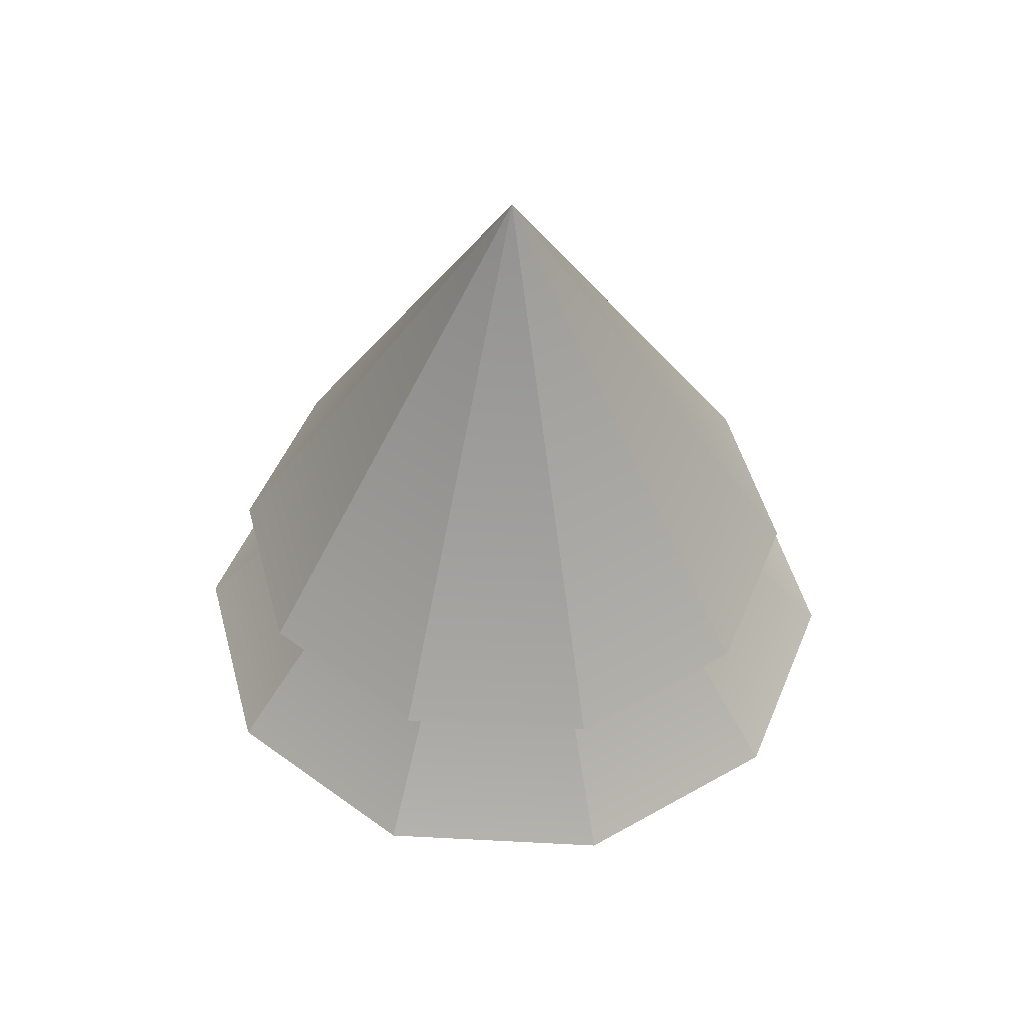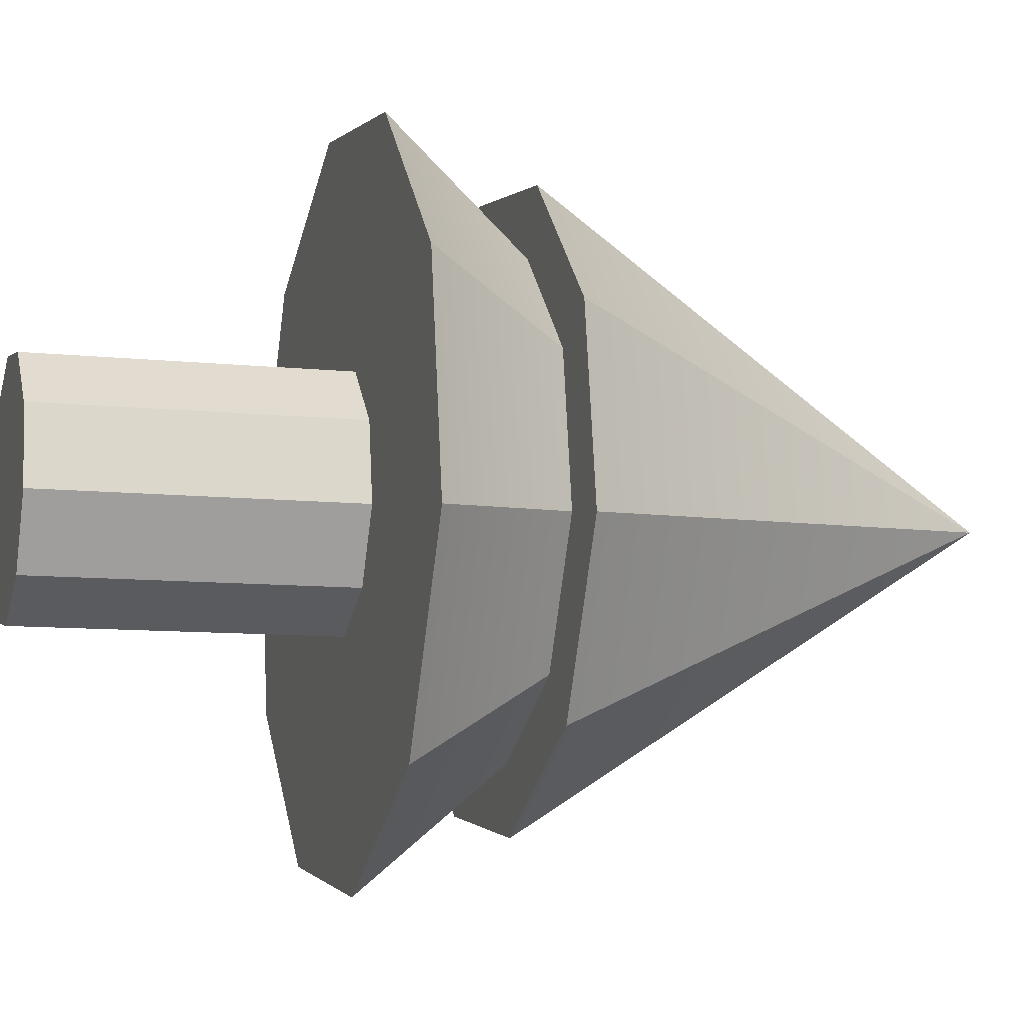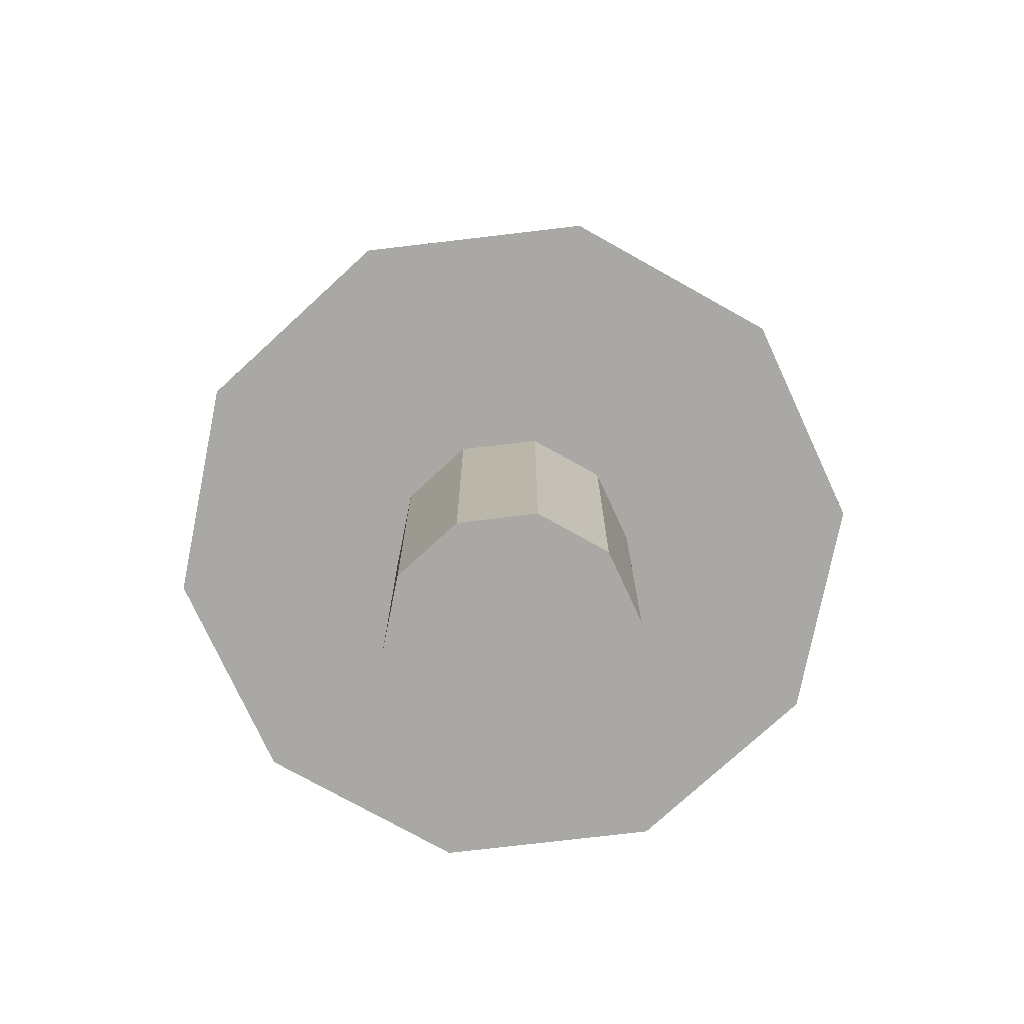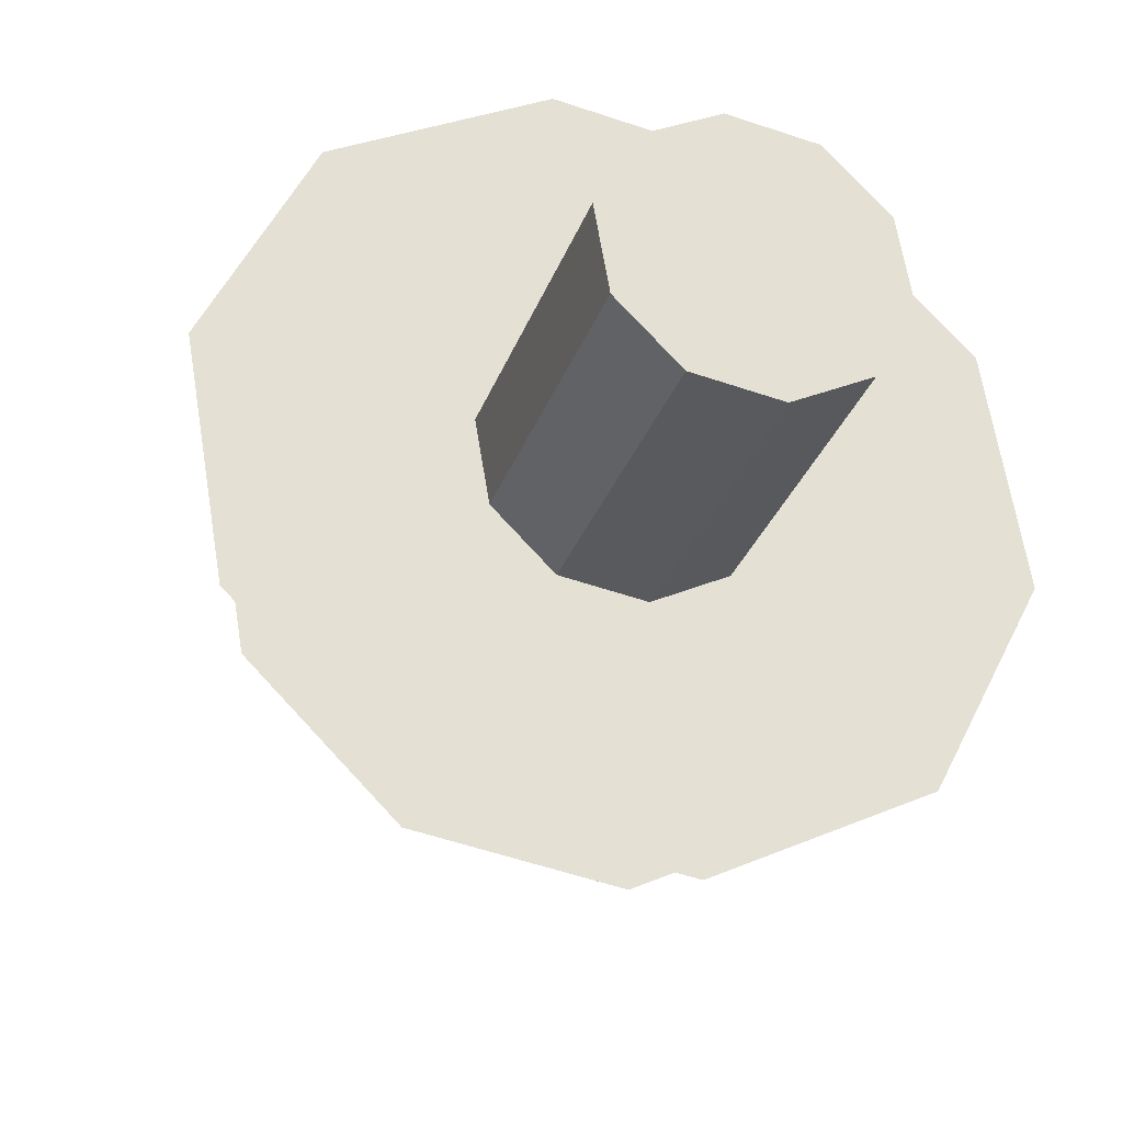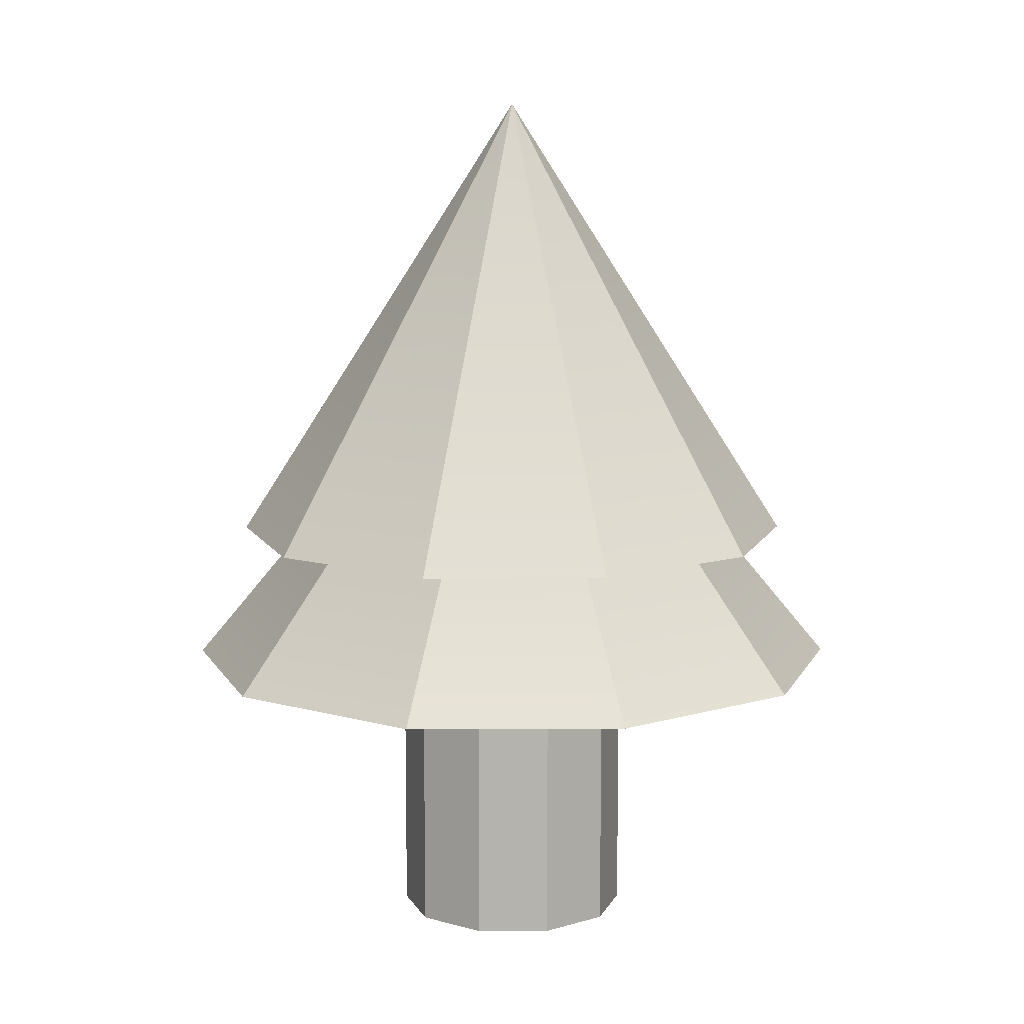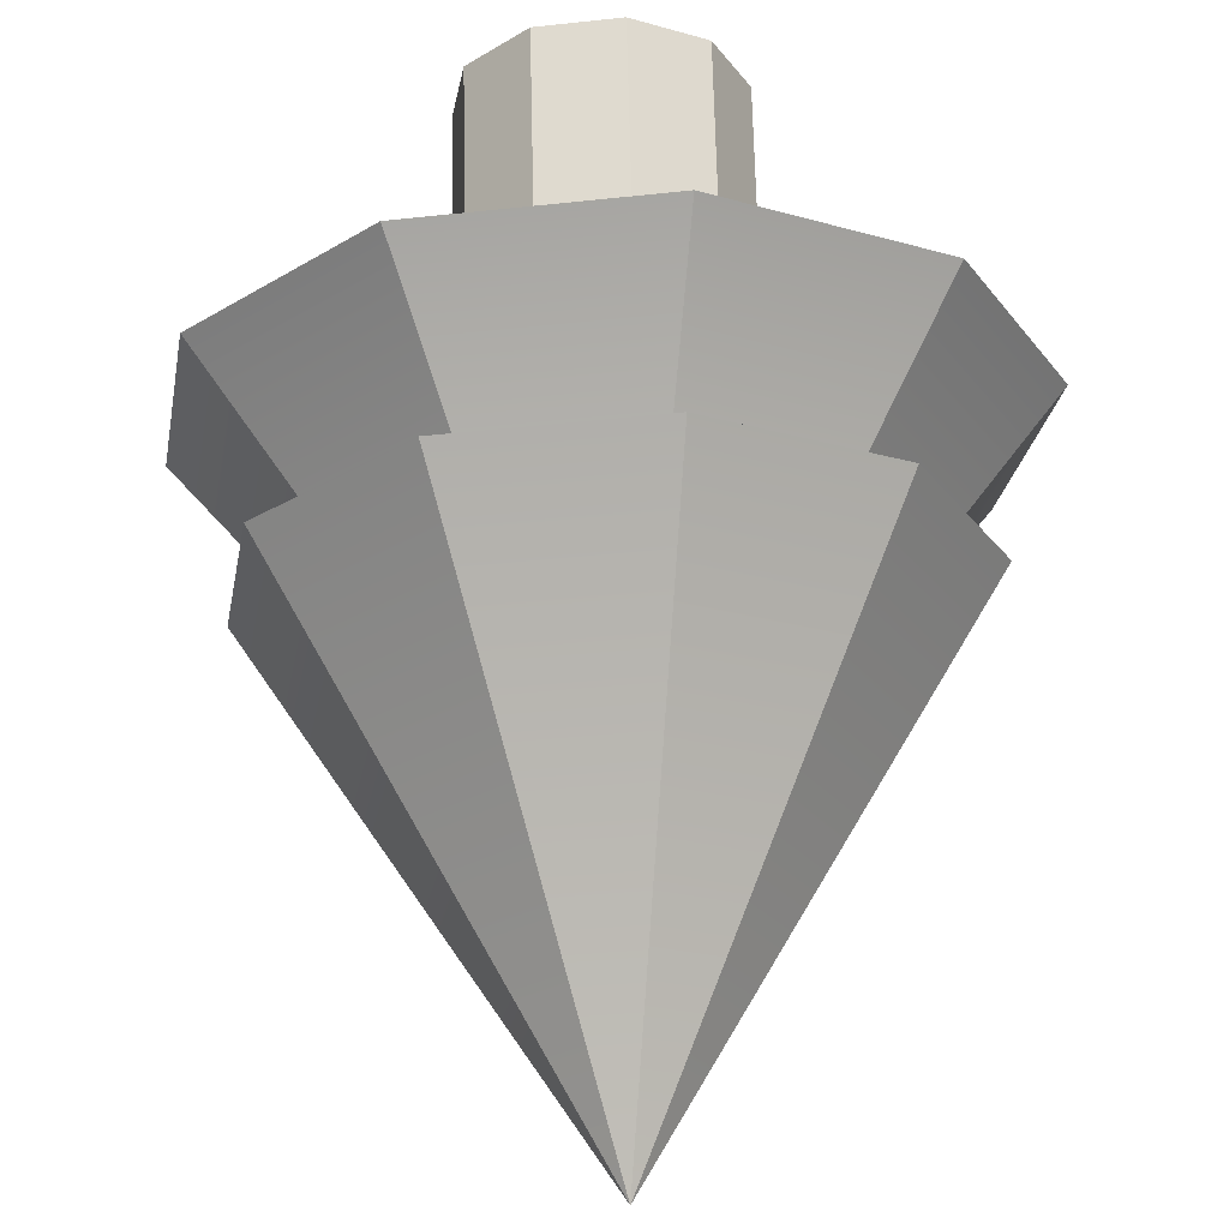
<metadata>
{"format":"obj","ext":"obj","renderer":"f3d","projection":"perspective","resolution":1024,"background":"white","views":[{"elev":48.3,"azim":83.9,"up":"+Y"},{"elev":-8.8,"azim":73.5,"up":"+Z"},{"elev":-75.0,"azim":123.2,"up":"+Y"},{"elev":-30.1,"azim":-17.6,"up":"+Z"},{"elev":10.2,"azim":151.9,"up":"+Y"},{"elev":65.9,"azim":178.6,"up":"+Z"}]}
</metadata>
<code>
v 1.499 0 -0.2237
v 1.081 0 -1.062
v 1.499 5.016 -0.2237
v 1.499 5.016 -0.2237
v 1.081 0 -1.062
v 1.081 5.016 -1.062
v 1.081 0 -1.062
v 0.2504 0 -1.495
v 1.081 5.016 -1.062
v 1.081 5.016 -1.062
v 0.2504 0 -1.495
v 0.2504 5.016 -1.495
v 0.2504 0 -1.495
v -0.676 0 -1.356
v 0.2504 5.016 -1.495
v 0.2504 5.016 -1.495
v -0.676 0 -1.356
v -0.676 5.016 -1.356
v -0.676 0 -1.356
v -1.344 0 -0.7
v -0.676 5.016 -1.356
v -0.676 5.016 -1.356
v -1.344 0 -0.7
v -1.344 5.016 -0.7
v -1.344 0 -0.7
v -1.499 0 0.2237
v -1.344 5.016 -0.7
v -1.344 5.016 -0.7
v -1.499 0 0.2237
v -1.499 5.016 0.2237
v -1.499 0 0.2237
v -1.081 0 1.062
v -1.499 5.016 0.2237
v -1.499 5.016 0.2237
v -1.081 0 1.062
v -1.081 5.016 1.062
v -1.081 0 1.062
v -0.2504 0 1.495
v -1.081 5.016 1.062
v -1.081 5.016 1.062
v -0.2504 0 1.495
v -0.2504 5.016 1.495
v -0.2504 0 1.495
v 0.676 0 1.356
v -0.2504 5.016 1.495
v -0.2504 5.016 1.495
v 0.676 0 1.356
v 0.676 5.016 1.356
v 0.676 0 1.356
v 1.344 0 0.7
v 0.676 5.016 1.356
v 0.676 5.016 1.356
v 1.344 0 0.7
v 1.344 5.016 0.7
v 1.344 0 0.7
v 1.499 0 -0.2237
v 1.344 5.016 0.7
v 1.344 5.016 0.7
v 1.499 0 -0.2237
v 1.499 5.016 -0.2237
v 1.081 0 -1.062
v 1.499 0 -0.2237
v 0 0 0
v 0.2504 0 -1.495
v 1.081 0 -1.062
v 0 0 0
v -0.676 0 -1.356
v 0.2504 0 -1.495
v 0 0 0
v -1.344 0 -0.7
v -0.676 0 -1.356
v 0 0 0
v -1.499 0 0.2237
v -1.344 0 -0.7
v 0 0 0
v -1.081 0 1.062
v -1.499 0 0.2237
v 0 0 0
v -0.2504 0 1.495
v -1.081 0 1.062
v 0 0 0
v 0.676 0 1.356
v -0.2504 0 1.495
v 0 0 0
v 1.344 0 0.7
v 0.676 0 1.356
v 0 0 0
v 1.499 0 -0.2237
v 1.344 0 0.7
v 0 0 0
v 3.675 5.411 -0.5486
v 3.296 5.411 1.716
v 2.651 5.411 -2.604
v 3.296 5.411 1.716
v 1.658 5.411 3.326
v 2.651 5.411 -2.604
v 1.658 5.411 3.326
v -0.614 5.411 3.665
v 2.651 5.411 -2.604
v -0.614 5.411 3.665
v -2.651 5.411 2.604
v 2.651 5.411 -2.604
v -2.651 5.411 2.604
v -3.675 5.411 0.5486
v 2.651 5.411 -2.604
v -3.675 5.411 0.5486
v -3.296 5.411 -1.716
v 2.651 5.411 -2.604
v -3.296 5.411 -1.716
v -1.658 5.411 -3.326
v 2.651 5.411 -2.604
v -1.658 5.411 -3.326
v 0.614 5.411 -3.665
v 2.651 5.411 -2.604
v 3.675 5.411 -0.5486
v 2.651 5.411 -2.604
v 0 11.24 0
v 2.651 5.411 -2.604
v 0.614 5.411 -3.665
v 0 11.24 0
v 0.614 5.411 -3.665
v -1.658 5.411 -3.326
v 0 11.24 0
v -1.658 5.411 -3.326
v -3.296 5.411 -1.716
v 0 11.24 0
v -3.296 5.411 -1.716
v -3.675 5.411 0.5486
v 0 11.24 0
v -3.675 5.411 0.5486
v -2.651 5.411 2.604
v 0 11.24 0
v -2.651 5.411 2.604
v -0.614 5.411 3.665
v 0 11.24 0
v -0.614 5.411 3.665
v 1.658 5.411 3.326
v 0 11.24 0
v 1.658 5.411 3.326
v 3.296 5.411 1.716
v 0 11.24 0
v 3.296 5.411 1.716
v 3.675 5.411 -0.5486
v 0 11.24 0
v 4.322 3.642 -0.6451
v 3.876 3.642 2.018
v 3.117 3.642 -3.062
v 3.876 3.642 2.018
v 1.949 3.642 3.911
v 3.117 3.642 -3.062
v 1.949 3.642 3.911
v -0.722 3.642 4.31
v 3.117 3.642 -3.062
v -0.722 3.642 4.31
v -3.117 3.642 3.062
v 3.117 3.642 -3.062
v -3.117 3.642 3.062
v -4.322 3.642 0.6451
v 3.117 3.642 -3.062
v -4.322 3.642 0.6451
v -3.876 3.642 -2.018
v 3.117 3.642 -3.062
v -3.876 3.642 -2.018
v -1.949 3.642 -3.911
v 3.117 3.642 -3.062
v -1.949 3.642 -3.911
v 0.722 3.642 -4.31
v 3.117 3.642 -3.062
v 4.322 3.642 -0.6451
v 3.117 3.642 -3.062
v 0 8.887 0
v 3.117 3.642 -3.062
v 0.722 3.642 -4.31
v 0 8.887 0
v 0.722 3.642 -4.31
v -1.949 3.642 -3.911
v 0 8.887 0
v -1.949 3.642 -3.911
v -3.876 3.642 -2.018
v 0 8.887 0
v -3.876 3.642 -2.018
v -4.322 3.642 0.6451
v 0 8.887 0
v -4.322 3.642 0.6451
v -3.117 3.642 3.062
v 0 8.887 0
v -3.117 3.642 3.062
v -0.722 3.642 4.31
v 0 8.887 0
v -0.722 3.642 4.31
v 1.949 3.642 3.911
v 0 8.887 0
v 1.949 3.642 3.911
v 3.876 3.642 2.018
v 0 8.887 0
v 3.876 3.642 2.018
v 4.322 3.642 -0.6451
v 0 8.887 0
v 1.499 0 -0.2237
v 1.081 0 -1.062
v 1.499 5.016 -0.2237
v 1.499 5.016 -0.2237
v 1.081 0 -1.062
v 1.081 5.016 -1.062
v 1.081 0 -1.062
v 0.2504 0 -1.495
v 1.081 5.016 -1.062
v 1.081 5.016 -1.062
v 0.2504 0 -1.495
v 0.2504 5.016 -1.495
v 0.2504 0 -1.495
v -0.676 0 -1.356
v 0.2504 5.016 -1.495
v 0.2504 5.016 -1.495
v -0.676 0 -1.356
v -0.676 5.016 -1.356
v -0.676 0 -1.356
v -1.344 0 -0.7
v -0.676 5.016 -1.356
v -0.676 5.016 -1.356
v -1.344 0 -0.7
v -1.344 5.016 -0.7
v -1.344 0 -0.7
v -1.499 0 0.2237
v -1.344 5.016 -0.7
v -1.344 5.016 -0.7
v -1.499 0 0.2237
v -1.499 5.016 0.2237
v -1.499 0 0.2237
v -1.081 0 1.062
v -1.499 5.016 0.2237
v -1.499 5.016 0.2237
v -1.081 0 1.062
v -1.081 5.016 1.062
v -1.081 0 1.062
v -0.2504 0 1.495
v -1.081 5.016 1.062
v -1.081 5.016 1.062
v -0.2504 0 1.495
v -0.2504 5.016 1.495
v -0.2504 0 1.495
v 0.676 0 1.356
v -0.2504 5.016 1.495
v -0.2504 5.016 1.495
v 0.676 0 1.356
v 0.676 5.016 1.356
v 0.676 0 1.356
v 1.344 0 0.7
v 0.676 5.016 1.356
v 0.676 5.016 1.356
v 1.344 0 0.7
v 1.344 5.016 0.7
v 1.344 0 0.7
v 1.499 0 -0.2237
v 1.344 5.016 0.7
v 1.344 5.016 0.7
v 1.499 0 -0.2237
v 1.499 5.016 -0.2237
v 1.081 0 -1.062
v 1.499 0 -0.2237
v 0 0 0
v 0.2504 0 -1.495
v 1.081 0 -1.062
v 0 0 0
v -0.676 0 -1.356
v 0.2504 0 -1.495
v 0 0 0
v -1.344 0 -0.7
v -0.676 0 -1.356
v 0 0 0
v -1.499 0 0.2237
v -1.344 0 -0.7
v 0 0 0
v -1.081 0 1.062
v -1.499 0 0.2237
v 0 0 0
v -0.2504 0 1.495
v -1.081 0 1.062
v 0 0 0
v 0.676 0 1.356
v -0.2504 0 1.495
v 0 0 0
v 1.344 0 0.7
v 0.676 0 1.356
v 0 0 0
v 1.499 0 -0.2237
v 1.344 0 0.7
v 0 0 0
v 3.675 5.411 -0.5486
v 3.296 5.411 1.716
v 2.651 5.411 -2.604
v 3.296 5.411 1.716
v 1.658 5.411 3.326
v 2.651 5.411 -2.604
v 1.658 5.411 3.326
v -0.614 5.411 3.665
v 2.651 5.411 -2.604
v -0.614 5.411 3.665
v -2.651 5.411 2.604
v 2.651 5.411 -2.604
v -2.651 5.411 2.604
v -3.675 5.411 0.5486
v 2.651 5.411 -2.604
v -3.675 5.411 0.5486
v -3.296 5.411 -1.716
v 2.651 5.411 -2.604
v -3.296 5.411 -1.716
v -1.658 5.411 -3.326
v 2.651 5.411 -2.604
v -1.658 5.411 -3.326
v 0.614 5.411 -3.665
v 2.651 5.411 -2.604
v 3.675 5.411 -0.5486
v 2.651 5.411 -2.604
v 0 11.24 0
v 2.651 5.411 -2.604
v 0.614 5.411 -3.665
v 0 11.24 0
v 0.614 5.411 -3.665
v -1.658 5.411 -3.326
v 0 11.24 0
v -1.658 5.411 -3.326
v -3.296 5.411 -1.716
v 0 11.24 0
v -3.296 5.411 -1.716
v -3.675 5.411 0.5486
v 0 11.24 0
v -3.675 5.411 0.5486
v -2.651 5.411 2.604
v 0 11.24 0
v -2.651 5.411 2.604
v -0.614 5.411 3.665
v 0 11.24 0
v -0.614 5.411 3.665
v 1.658 5.411 3.326
v 0 11.24 0
v 1.658 5.411 3.326
v 3.296 5.411 1.716
v 0 11.24 0
v 3.296 5.411 1.716
v 3.675 5.411 -0.5486
v 0 11.24 0
v 4.322 3.642 -0.6451
v 3.876 3.642 2.018
v 3.117 3.642 -3.062
v 3.876 3.642 2.018
v 1.949 3.642 3.911
v 3.117 3.642 -3.062
v 1.949 3.642 3.911
v -0.722 3.642 4.31
v 3.117 3.642 -3.062
v -0.722 3.642 4.31
v -3.117 3.642 3.062
v 3.117 3.642 -3.062
v -3.117 3.642 3.062
v -4.322 3.642 0.6451
v 3.117 3.642 -3.062
v -4.322 3.642 0.6451
v -3.876 3.642 -2.018
v 3.117 3.642 -3.062
v -3.876 3.642 -2.018
v -1.949 3.642 -3.911
v 3.117 3.642 -3.062
v -1.949 3.642 -3.911
v 0.722 3.642 -4.31
v 3.117 3.642 -3.062
v 4.322 3.642 -0.6451
v 3.117 3.642 -3.062
v 0 8.887 0
v 3.117 3.642 -3.062
v 0.722 3.642 -4.31
v 0 8.887 0
v 0.722 3.642 -4.31
v -1.949 3.642 -3.911
v 0 8.887 0
v -1.949 3.642 -3.911
v -3.876 3.642 -2.018
v 0 8.887 0
v -3.876 3.642 -2.018
v -4.322 3.642 0.6451
v 0 8.887 0
v -4.322 3.642 0.6451
v -3.117 3.642 3.062
v 0 8.887 0
v -3.117 3.642 3.062
v -0.722 3.642 4.31
v 0 8.887 0
v -0.722 3.642 4.31
v 1.949 3.642 3.911
v 0 8.887 0
v 1.949 3.642 3.911
v 3.876 3.642 2.018
v 0 8.887 0
v 3.876 3.642 2.018
v 4.322 3.642 -0.6451
v 0 8.887 0
f 1 2 3
f 4 5 6
f 7 8 9
f 10 11 12
f 13 14 15
f 16 17 18
f 19 20 21
f 22 23 24
f 25 26 27
f 28 29 30
f 31 32 33
f 34 35 36
f 37 38 39
f 40 41 42
f 43 44 45
f 46 47 48
f 49 50 51
f 52 53 54
f 55 56 57
f 58 59 60
f 61 62 63
f 64 65 66
f 67 68 69
f 70 71 72
f 73 74 75
f 76 77 78
f 79 80 81
f 82 83 84
f 85 86 87
f 88 89 90
f 91 92 93
f 94 95 96
f 97 98 99
f 100 101 102
f 103 104 105
f 106 107 108
f 109 110 111
f 112 113 114
f 115 116 117
f 118 119 120
f 121 122 123
f 124 125 126
f 127 128 129
f 130 131 132
f 133 134 135
f 136 137 138
f 139 140 141
f 142 143 144
f 145 146 147
f 148 149 150
f 151 152 153
f 154 155 156
f 157 158 159
f 160 161 162
f 163 164 165
f 166 167 168
f 169 170 171
f 172 173 174
f 175 176 177
f 178 179 180
f 181 182 183
f 184 185 186
f 187 188 189
f 190 191 192
f 193 194 195
f 196 197 198
f 199 200 201
f 202 203 204
f 205 206 207
f 208 209 210
f 211 212 213
f 214 215 216
f 217 218 219
f 220 221 222
f 223 224 225
f 226 227 228
f 229 230 231
f 232 233 234
f 235 236 237
f 238 239 240
f 241 242 243
f 244 245 246
f 247 248 249
f 250 251 252
f 253 254 255
f 256 257 258
f 259 260 261
f 262 263 264
f 265 266 267
f 268 269 270
f 271 272 273
f 274 275 276
f 277 278 279
f 280 281 282
f 283 284 285
f 286 287 288
f 289 290 291
f 292 293 294
f 295 296 297
f 298 299 300
f 301 302 303
f 304 305 306
f 307 308 309
f 310 311 312
f 313 314 315
f 316 317 318
f 319 320 321
f 322 323 324
f 325 326 327
f 328 329 330
f 331 332 333
f 334 335 336
f 337 338 339
f 340 341 342
f 343 344 345
f 346 347 348
f 349 350 351
f 352 353 354
f 355 356 357
f 358 359 360
f 361 362 363
f 364 365 366
f 367 368 369
f 370 371 372
f 373 374 375
f 376 377 378
f 379 380 381
f 382 383 384
f 385 386 387
f 388 389 390
f 391 392 393
f 394 395 396

</code>
